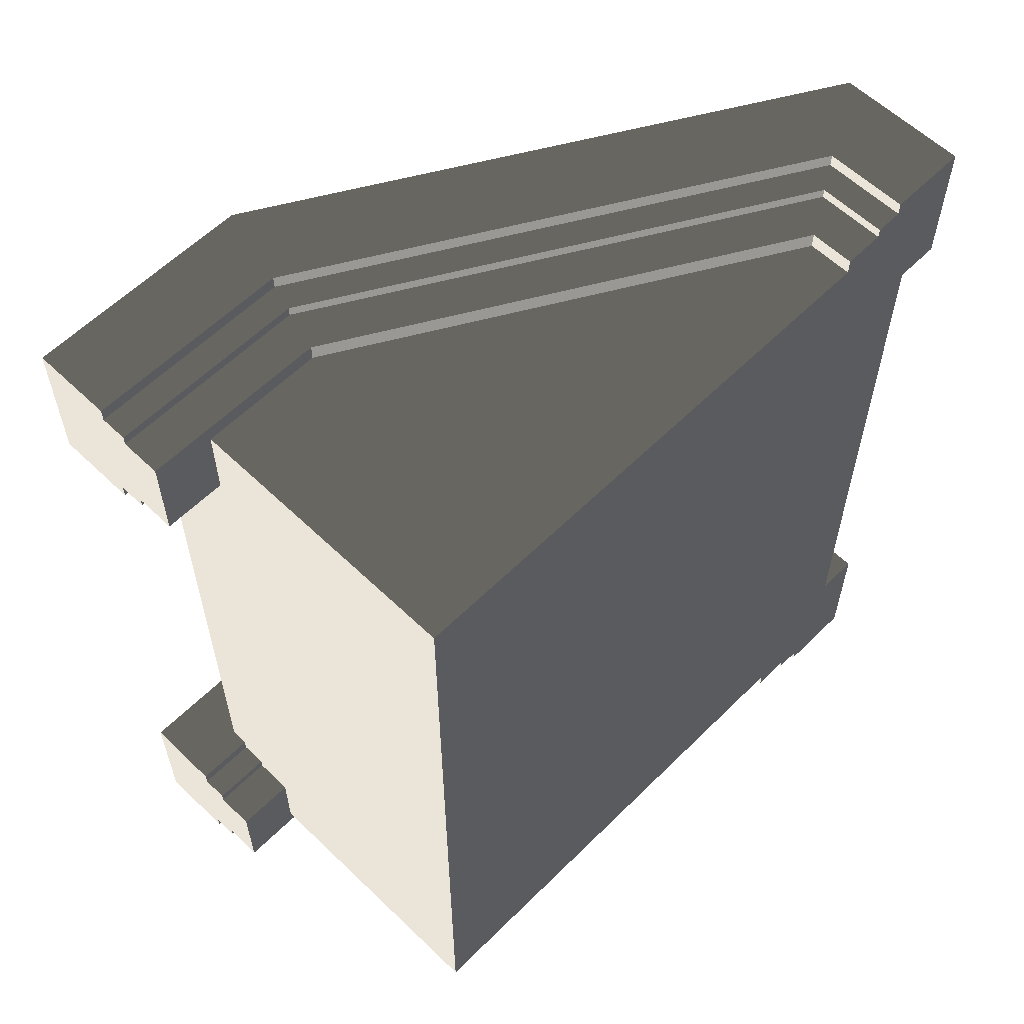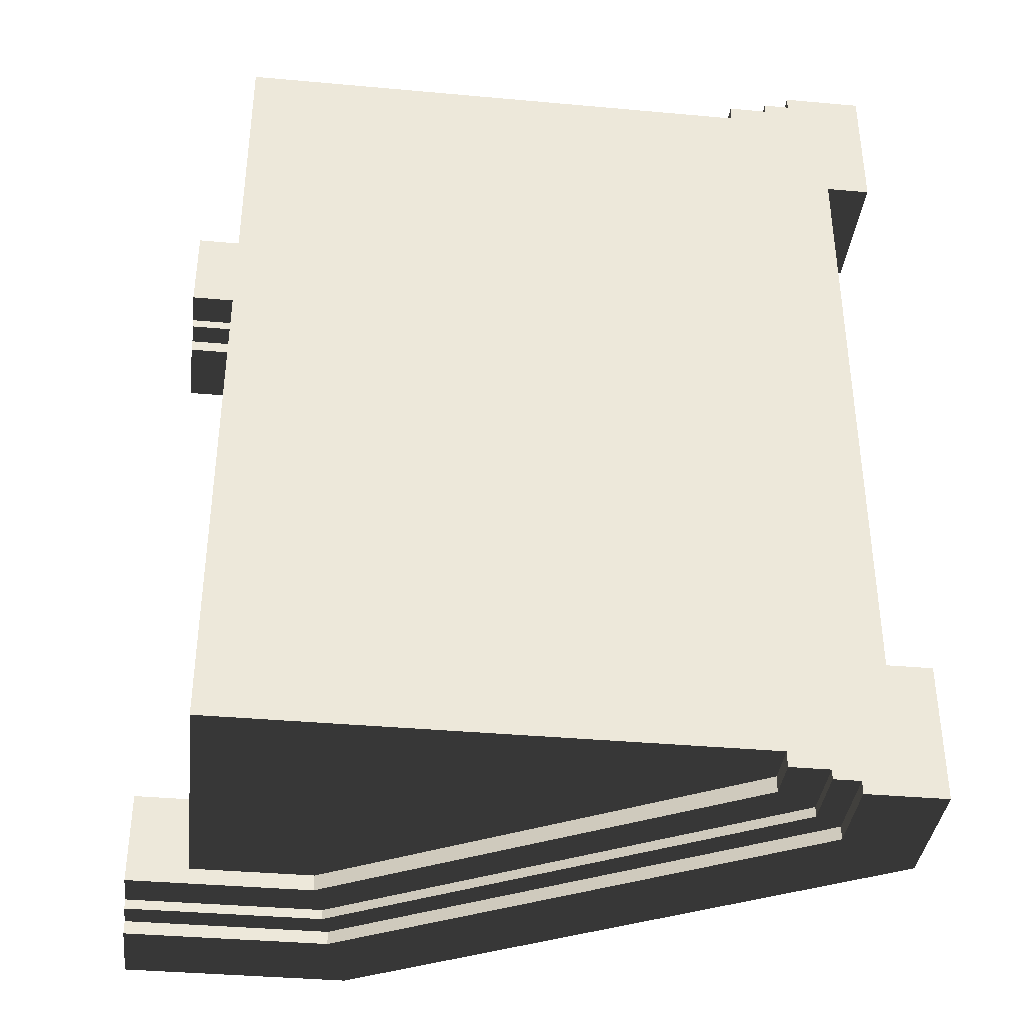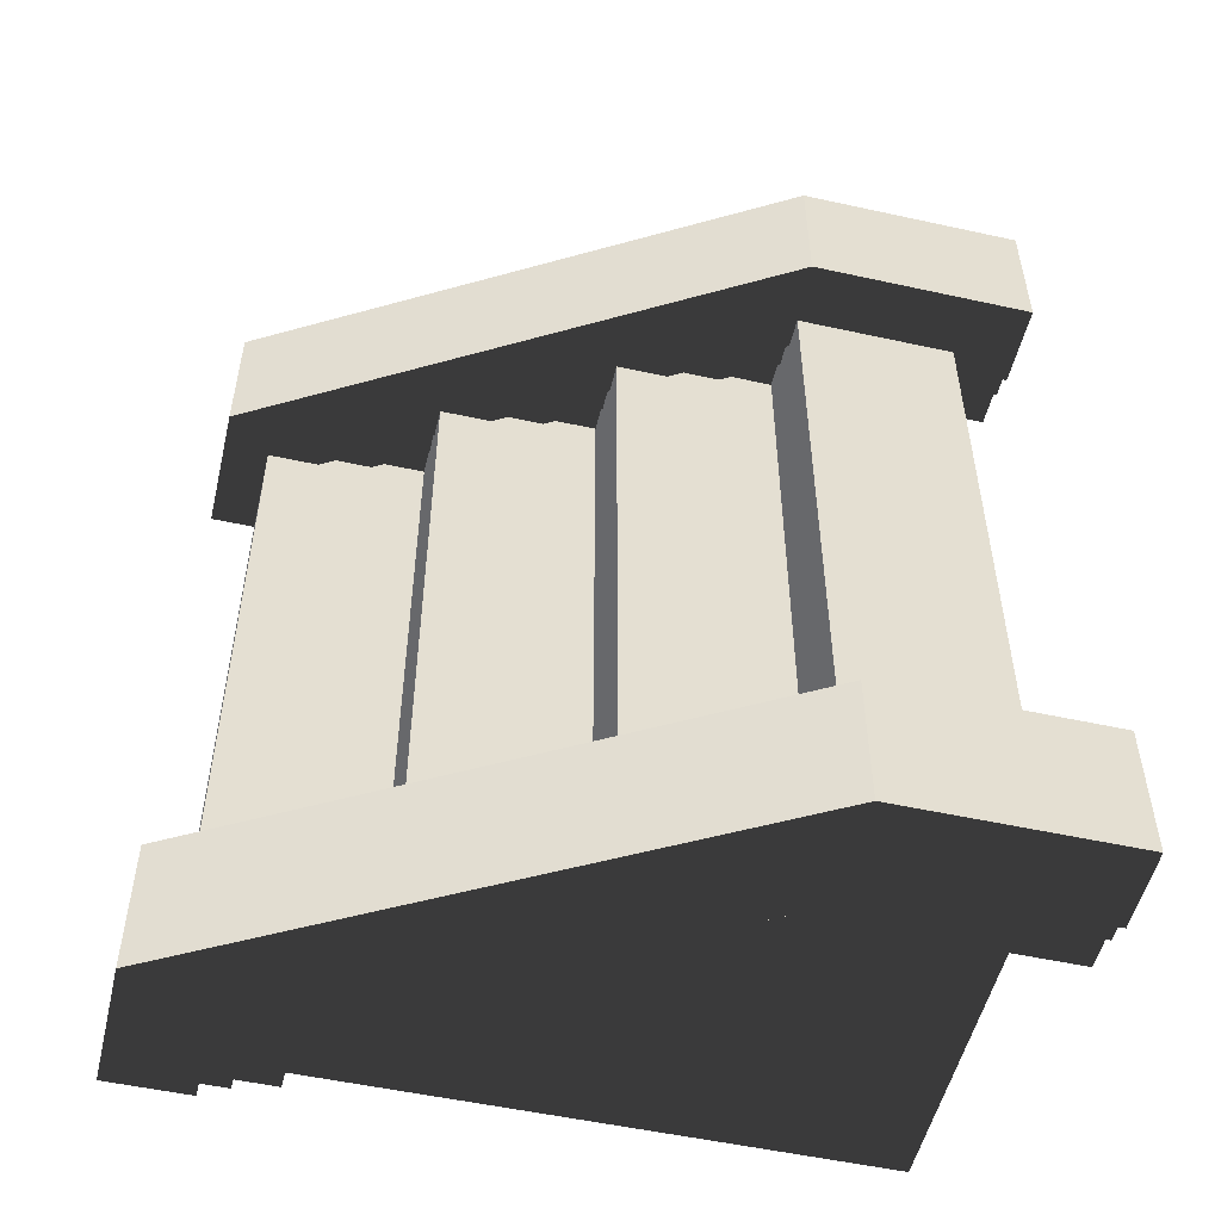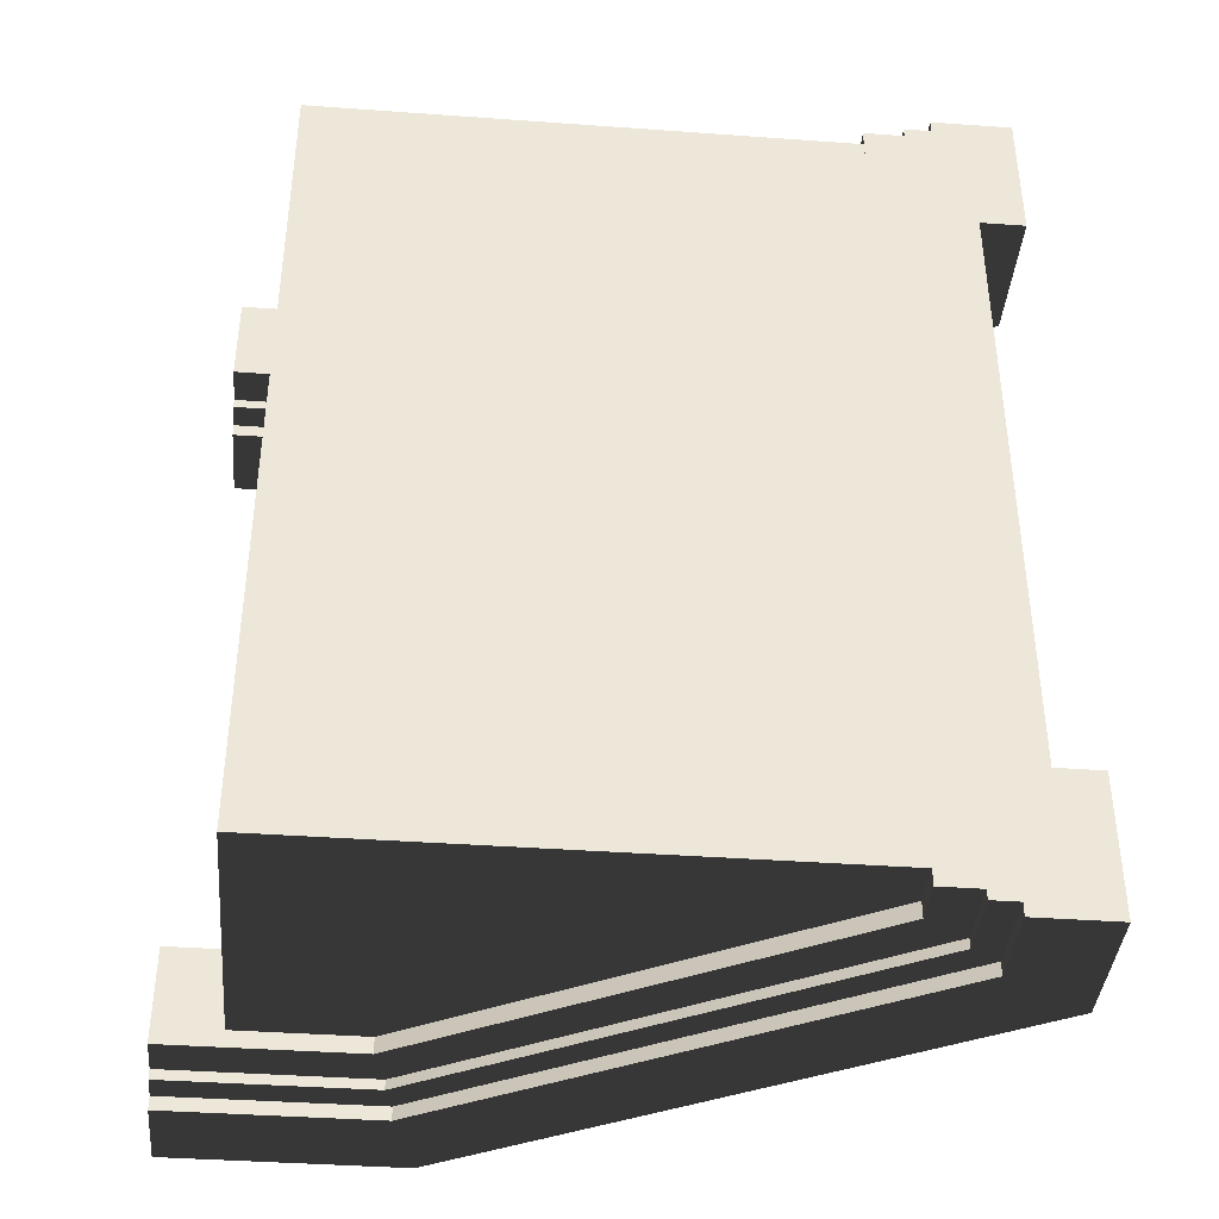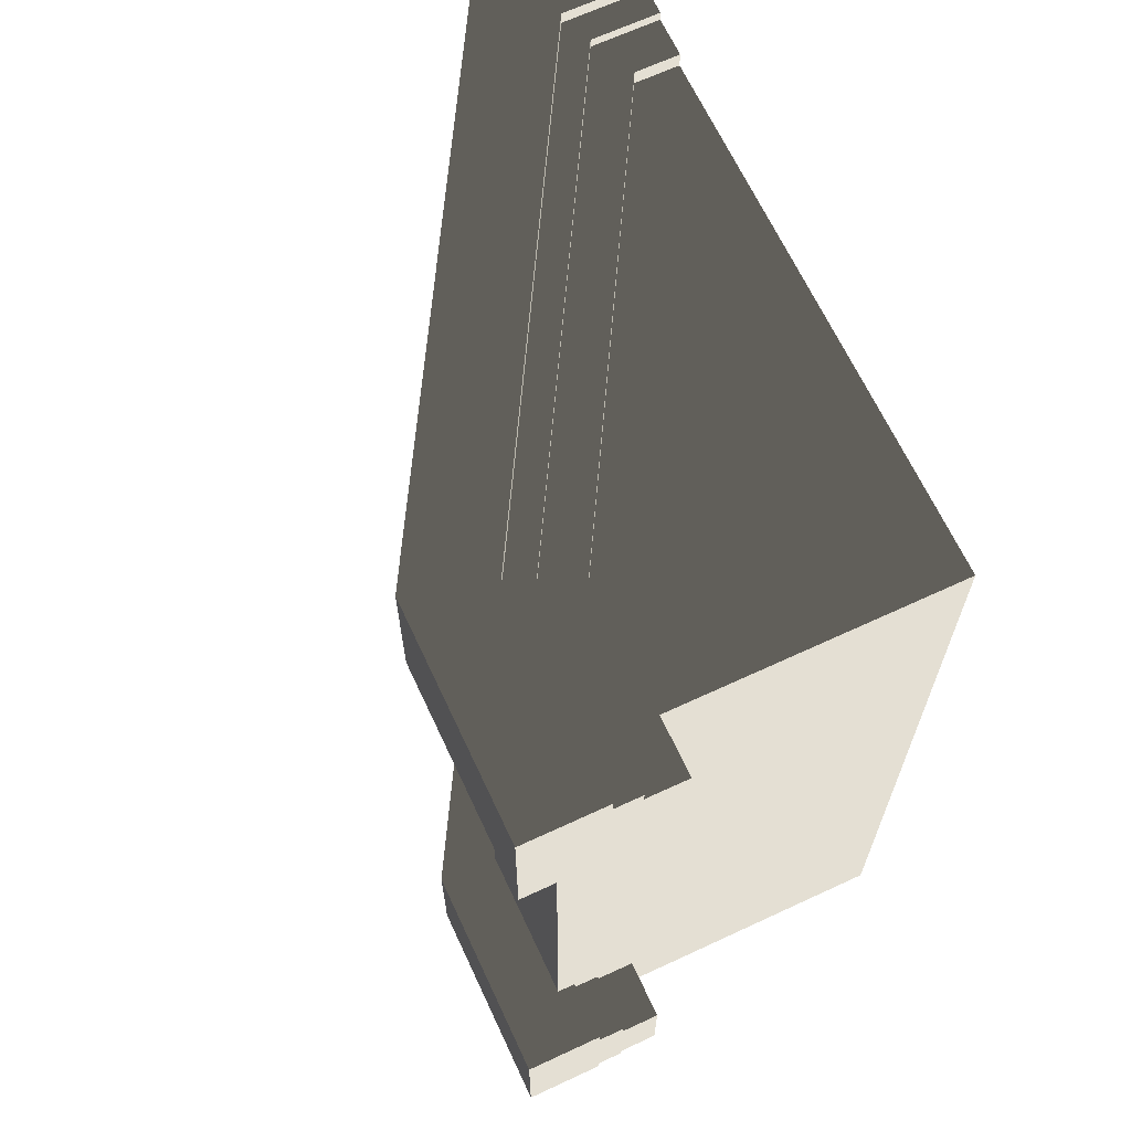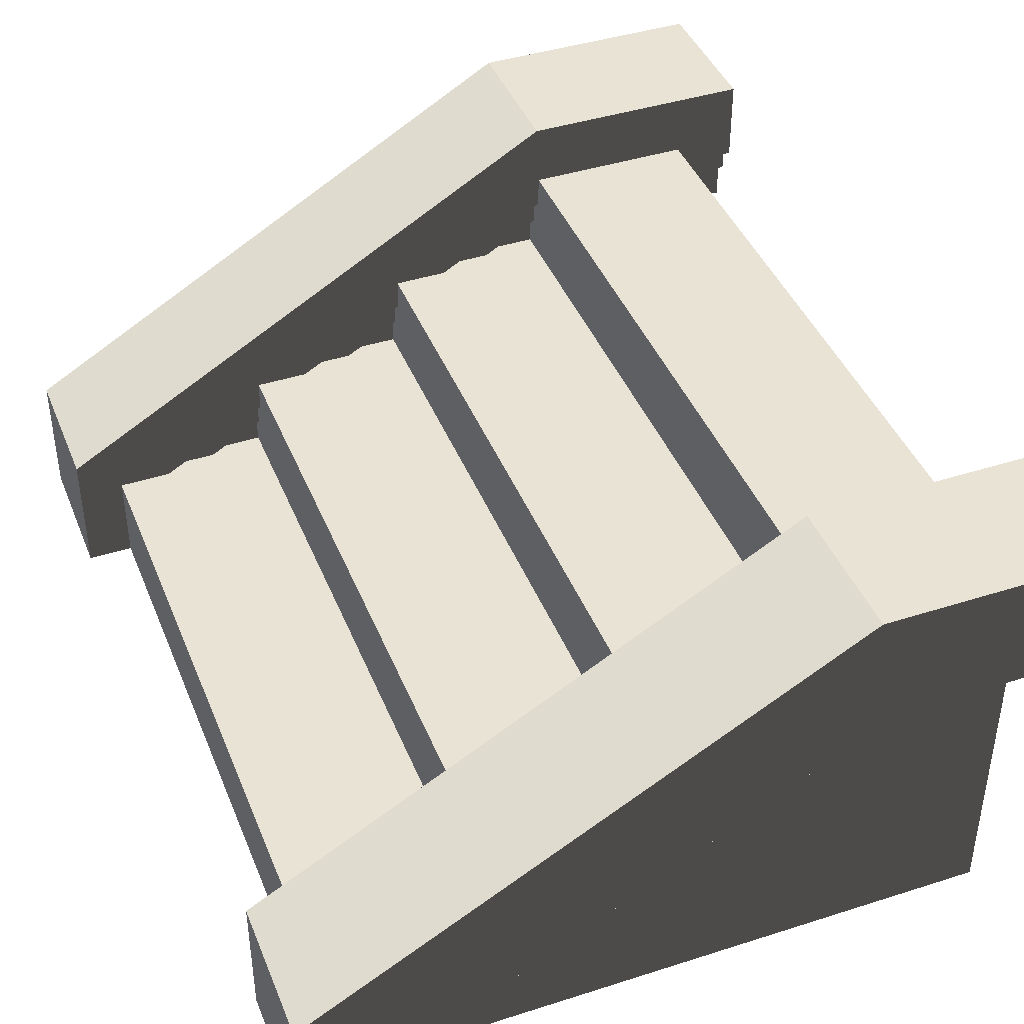
<metadata>
{"format":"obj","ext":"obj","renderer":"f3d","projection":"perspective","resolution":1024,"background":"white","views":[{"elev":59.2,"azim":-45.4,"up":"+Z"},{"elev":-37.6,"azim":-6.6,"up":"+Z"},{"elev":-52.5,"azim":166.7,"up":"+Z"},{"elev":-40.0,"azim":-5.1,"up":"+Z"},{"elev":66.4,"azim":-115.0,"up":"+Z"},{"elev":42.2,"azim":159.0,"up":"+Y"}]}
</metadata>
<code>
o 369848
v 7.744 0.75 10.81
v 7.484 0.75 10.81
v 7.484 0.15 10.81
v 8.524 0.15 10.81
v 8.524 0.3 10.81
v 8.264 0.3 10.81
v 8.264 0.45 10.81
v 8.004 0.45 10.81
v 8.004 0.6 10.81
v 7.744 0.6 10.81
v 7.744 0.75 9.446
v 7.744 0.6 9.446
v 8.004 0.6 9.446
v 8.004 0.45 9.446
v 8.264 0.45 9.446
v 8.264 0.3 9.446
v 8.524 0.3 9.446
v 8.524 0.15 9.446
v 7.484 0.15 9.446
v 7.484 0.75 9.446
v 7.384 0.85 9.381
v 7.384 0.7191 9.381
v 7.384 0.7191 9.403
v 7.384 0.6755 9.403
v 7.384 0.6755 9.419
v 7.384 0.61 9.419
v 7.384 0.61 9.573
v 7.384 0.6755 9.573
v 7.384 0.6755 9.589
v 7.384 0.7191 9.589
v 7.384 0.7191 9.611
v 7.384 0.85 9.611
v 7.748 0.85 9.381
v 8.597 0.3603 9.381
v 8.597 0.15 9.381
v 8.466 0.15 9.381
v 8.466 0.2847 9.381
v 7.713 0.7191 9.381
v 7.713 0.7191 9.403
v 8.466 0.2847 9.403
v 8.466 0.15 9.403
v 8.422 0.15 9.403
v 8.422 0.2595 9.403
v 7.701 0.6755 9.403
v 7.701 0.6755 9.419
v 8.422 0.2595 9.419
v 8.422 0.15 9.419
v 8.357 0.15 9.419
v 8.357 0.2217 9.419
v 7.683 0.61 9.419
v 7.683 0.61 9.573
v 8.357 0.2217 9.573
v 8.357 0.15 9.573
v 8.422 0.15 9.573
v 8.422 0.2595 9.573
v 7.701 0.6755 9.573
v 7.701 0.6755 9.589
v 8.422 0.2595 9.589
v 8.422 0.15 9.589
v 8.466 0.15 9.589
v 8.466 0.2847 9.589
v 7.713 0.7191 9.589
v 7.713 0.7191 9.611
v 8.466 0.2847 9.611
v 8.466 0.15 9.611
v 8.597 0.15 9.611
v 8.597 0.3603 9.611
v 7.748 0.85 9.611
v 7.384 0.85 10.64
v 7.384 0.7191 10.64
v 7.384 0.7191 10.66
v 7.384 0.6755 10.66
v 7.384 0.6755 10.68
v 7.384 0.61 10.68
v 7.384 0.61 10.83
v 7.384 0.6755 10.83
v 7.384 0.6755 10.85
v 7.384 0.7191 10.85
v 7.384 0.7191 10.87
v 7.384 0.85 10.87
v 7.748 0.85 10.64
v 8.597 0.3603 10.64
v 8.597 0.15 10.64
v 8.466 0.15 10.64
v 8.466 0.2847 10.64
v 7.713 0.7191 10.64
v 7.713 0.7191 10.66
v 8.466 0.2847 10.66
v 8.466 0.15 10.66
v 8.422 0.15 10.66
v 8.422 0.2595 10.66
v 7.701 0.6755 10.66
v 7.701 0.6755 10.68
v 8.422 0.2595 10.68
v 8.422 0.15 10.68
v 8.357 0.15 10.68
v 8.357 0.2217 10.68
v 7.683 0.61 10.68
v 7.683 0.61 10.83
v 8.357 0.2217 10.83
v 8.357 0.15 10.83
v 8.422 0.15 10.83
v 8.422 0.2595 10.83
v 7.701 0.6755 10.83
v 7.701 0.6755 10.85
v 8.422 0.2595 10.85
v 8.422 0.15 10.85
v 8.466 0.15 10.85
v 8.466 0.2847 10.85
v 7.713 0.7191 10.85
v 7.713 0.7191 10.87
v 8.466 0.2847 10.87
v 8.466 0.15 10.87
v 8.597 0.15 10.87
v 8.597 0.3603 10.87
v 7.748 0.85 10.87
f 7 8 6
f 4 5 6
f 4 6 3
f 8 3 6
f 1 2 10
f 10 3 8
f 3 10 2
f 10 8 9
f 20 11 12
f 19 12 14
f 12 19 20
f 13 14 12
f 19 14 16
f 15 16 14
f 16 17 18
f 16 18 19
f 2 1 11
f 11 20 2
f 3 2 20
f 20 19 3
f 4 3 18
f 19 18 3
f 5 4 18
f 18 17 5
f 6 5 17
f 17 16 6
f 7 6 16
f 16 15 7
f 8 7 15
f 15 14 8
f 9 8 14
f 14 13 9
f 10 9 13
f 13 12 10
f 1 10 12
f 12 11 1
f 25 27 28
f 30 28 29
f 30 31 32
f 30 32 21
f 25 28 30
f 27 25 26
f 23 24 25
f 21 22 23
f 23 30 21
f 25 30 23
f 21 33 38
f 38 22 21
f 33 37 38
f 37 34 35
f 34 37 33
f 35 36 37
f 23 22 39
f 38 39 22
f 23 39 44
f 44 24 23
f 39 43 44
f 43 40 41
f 40 43 39
f 41 42 43
f 25 24 44
f 44 45 25
f 25 45 50
f 50 26 25
f 45 49 50
f 49 46 47
f 46 49 45
f 47 48 49
f 27 26 50
f 50 51 27
f 27 51 28
f 56 28 51
f 51 52 56
f 53 54 52
f 52 55 56
f 55 52 54
f 29 28 57
f 56 57 28
f 29 57 30
f 62 30 57
f 57 58 62
f 59 60 58
f 58 61 62
f 61 58 60
f 31 30 63
f 62 63 30
f 31 63 32
f 68 32 63
f 63 64 68
f 65 66 64
f 64 67 68
f 67 64 66
f 21 32 33
f 68 33 32
f 39 38 37
f 37 40 39
f 45 44 43
f 43 46 45
f 51 50 49
f 49 52 51
f 57 56 55
f 55 58 57
f 63 62 64
f 61 64 62
f 33 68 67
f 67 34 33
f 54 53 47
f 59 54 60
f 66 65 60
f 35 66 60
f 60 54 47
f 48 47 53
f 47 42 41
f 41 36 35
f 35 60 41
f 41 60 47
f 40 37 41
f 36 41 37
f 46 43 47
f 42 47 43
f 52 49 48
f 48 53 52
f 58 55 54
f 54 59 58
f 64 61 60
f 60 65 64
f 34 67 66
f 66 35 34
f 70 71 69
f 76 71 73
f 71 72 73
f 76 73 74
f 80 69 71
f 79 80 78
f 71 76 78
f 78 76 77
f 74 75 76
f 80 71 78
f 69 81 86
f 86 70 69
f 81 85 86
f 85 82 83
f 82 85 81
f 83 84 85
f 71 70 86
f 86 87 71
f 71 87 92
f 92 72 71
f 87 91 92
f 91 88 89
f 88 91 87
f 89 90 91
f 73 72 93
f 92 93 72
f 73 93 98
f 98 74 73
f 93 97 98
f 97 94 95
f 94 97 93
f 95 96 97
f 75 74 99
f 98 99 74
f 75 99 76
f 104 76 99
f 99 100 104
f 101 102 100
f 100 103 104
f 103 100 102
f 77 76 105
f 104 105 76
f 77 105 78
f 110 78 105
f 105 106 110
f 107 108 106
f 106 109 110
f 109 106 108
f 79 78 111
f 110 111 78
f 79 111 80
f 116 80 111
f 111 112 116
f 113 114 112
f 112 115 116
f 115 112 114
f 69 80 116
f 116 81 69
f 87 86 85
f 85 88 87
f 93 92 94
f 91 94 92
f 99 98 100
f 97 100 98
f 105 104 103
f 103 106 105
f 111 110 109
f 109 112 111
f 81 116 115
f 115 82 81
f 83 89 84
f 95 89 102
f 95 90 89
f 96 95 102
f 89 83 114
f 108 114 113
f 108 102 89
f 107 102 108
f 102 101 96
f 108 89 114
f 88 85 84
f 84 89 88
f 94 91 95
f 90 95 91
f 100 97 96
f 96 101 100
f 106 103 102
f 102 107 106
f 112 109 108
f 108 113 112
f 82 115 83
f 114 83 115

</code>
